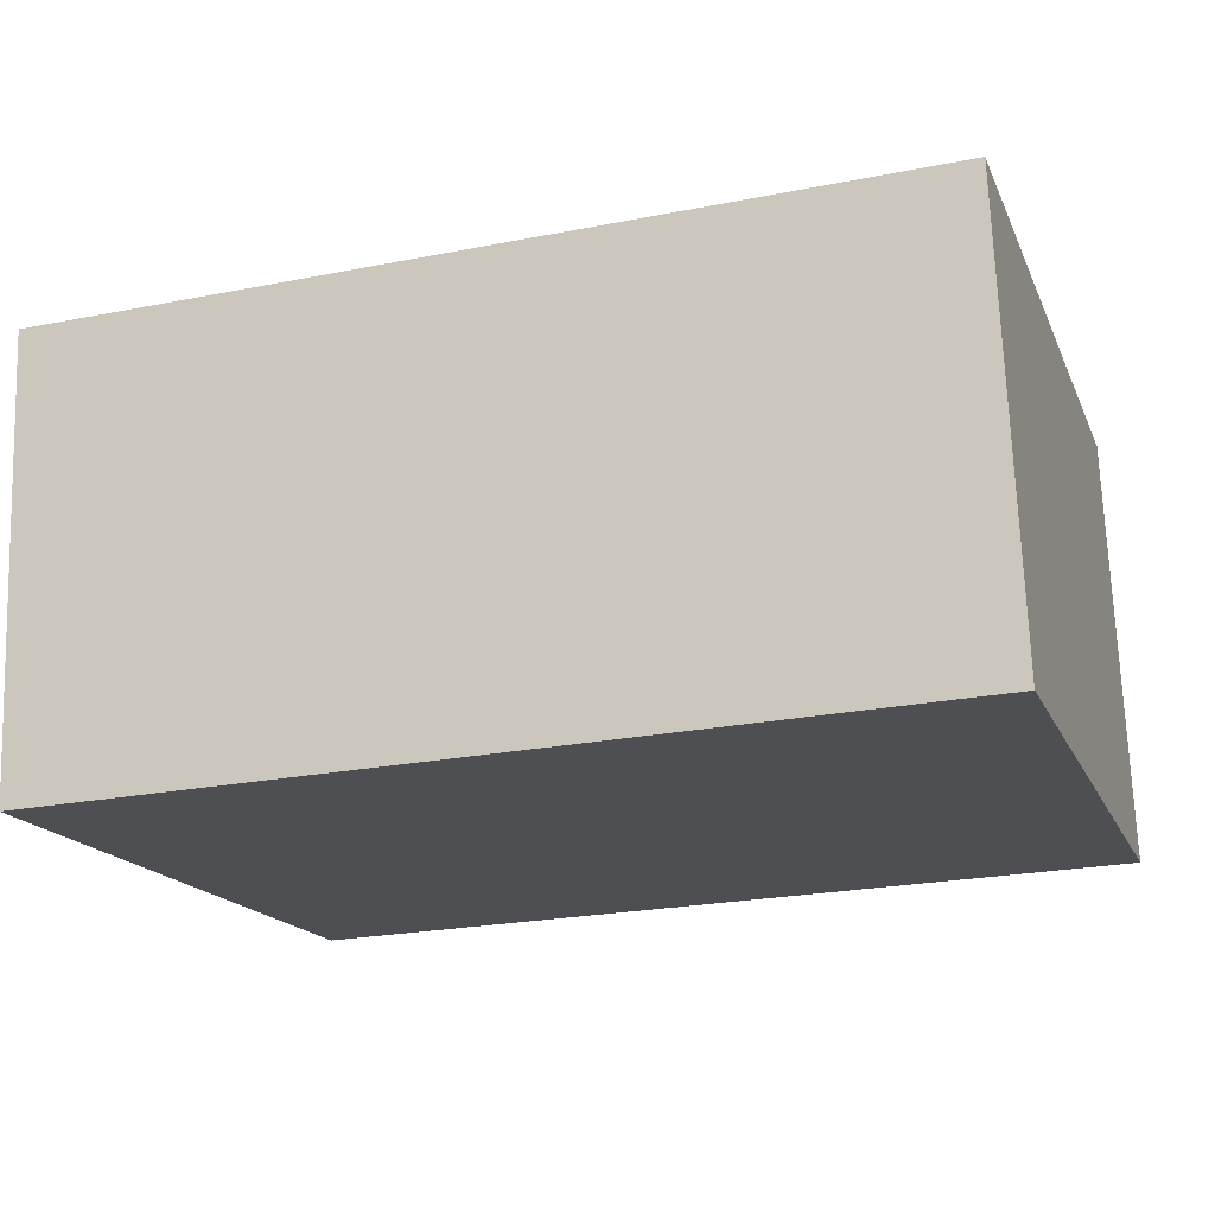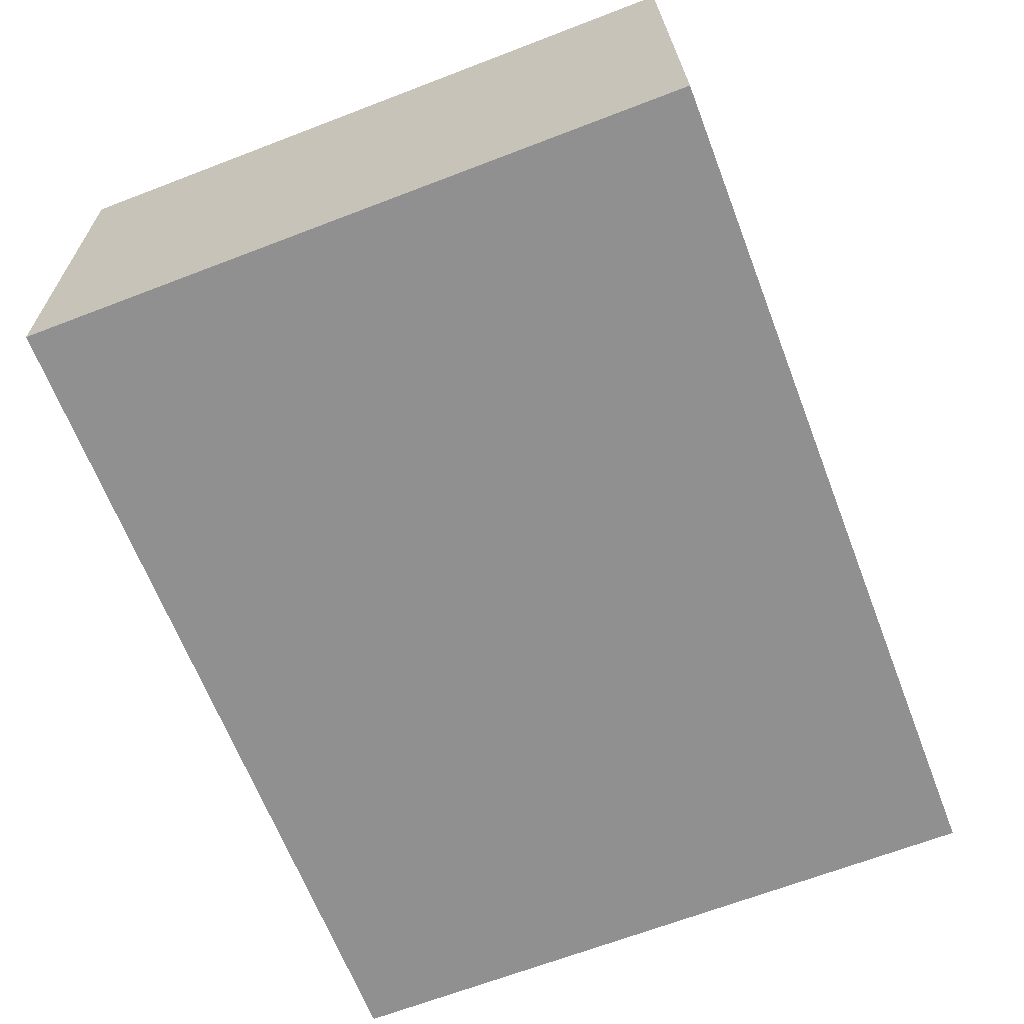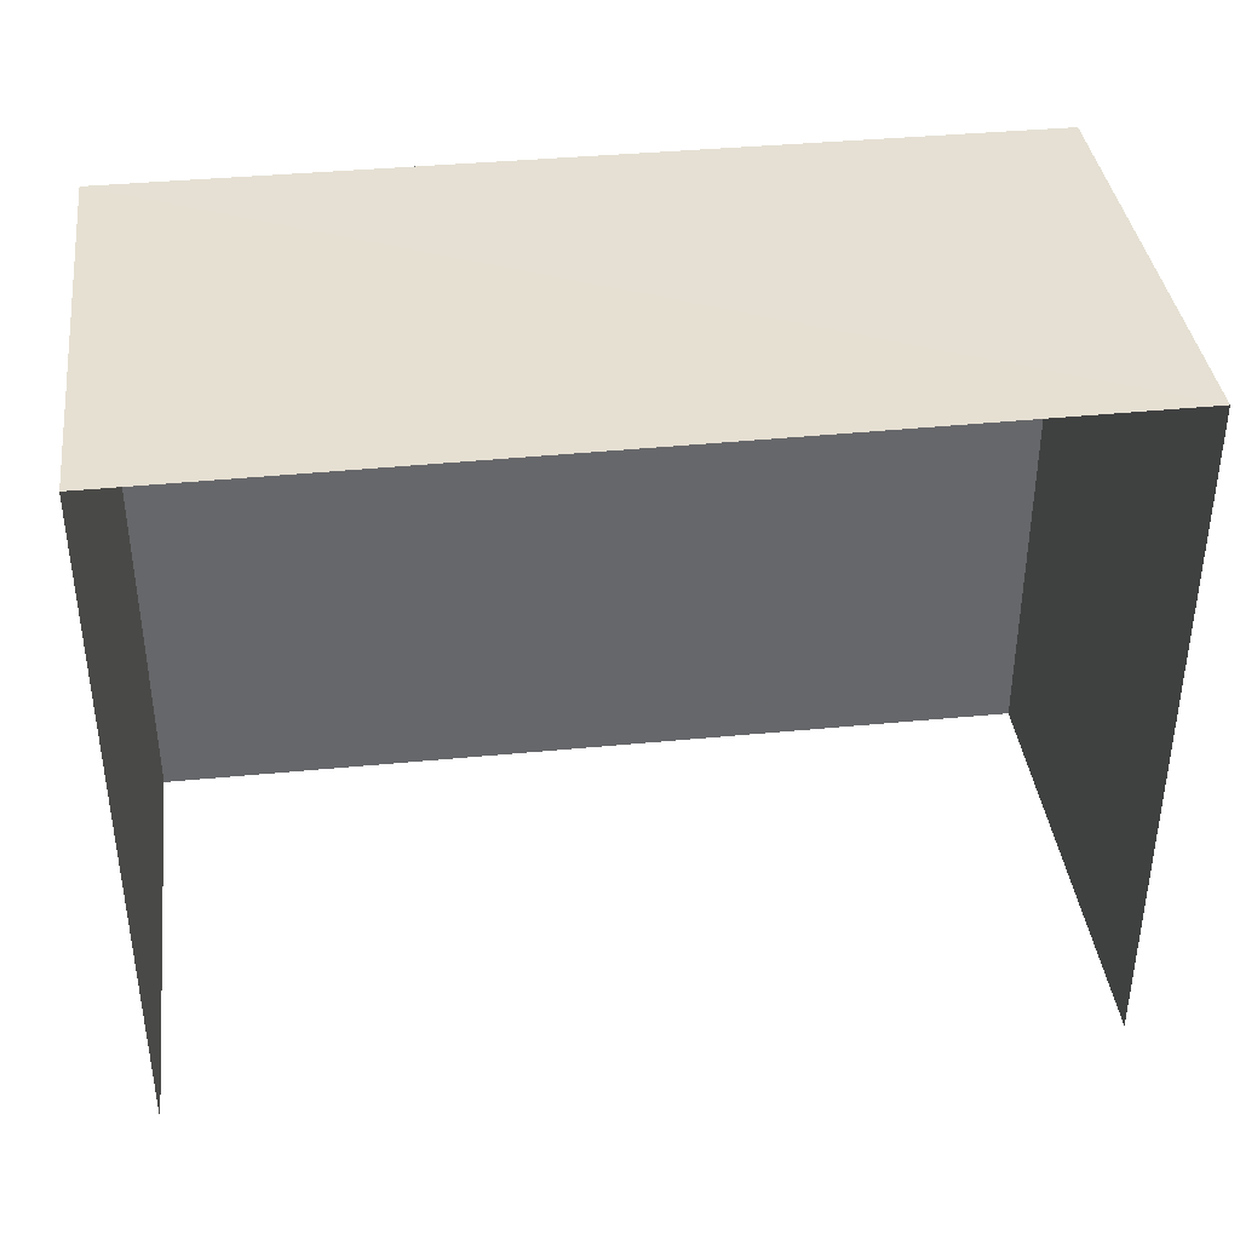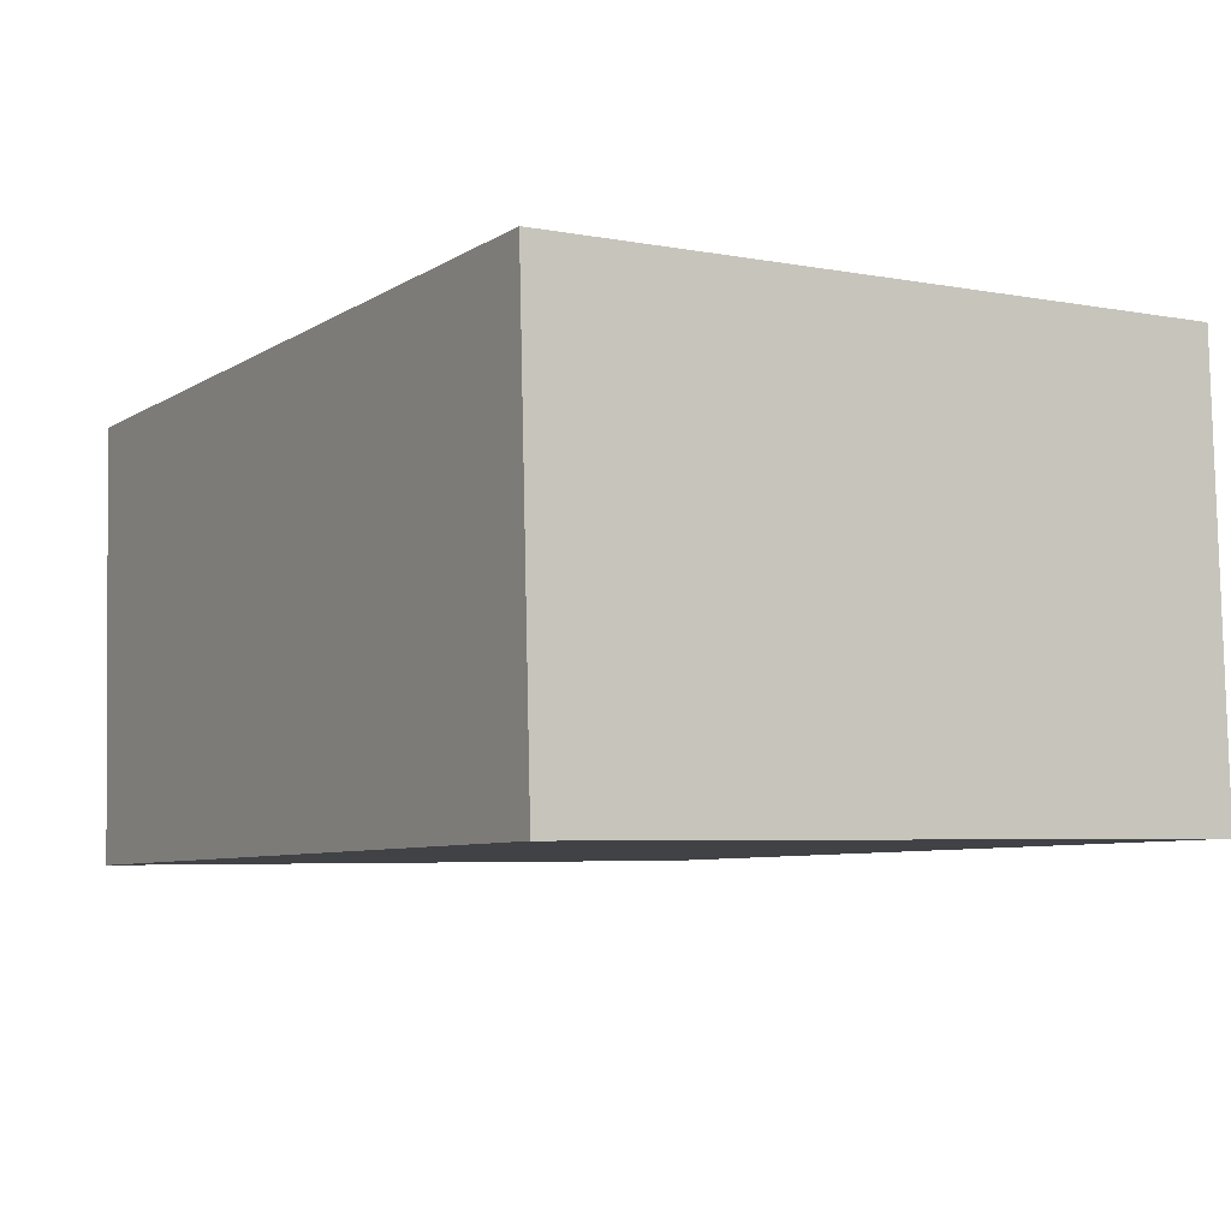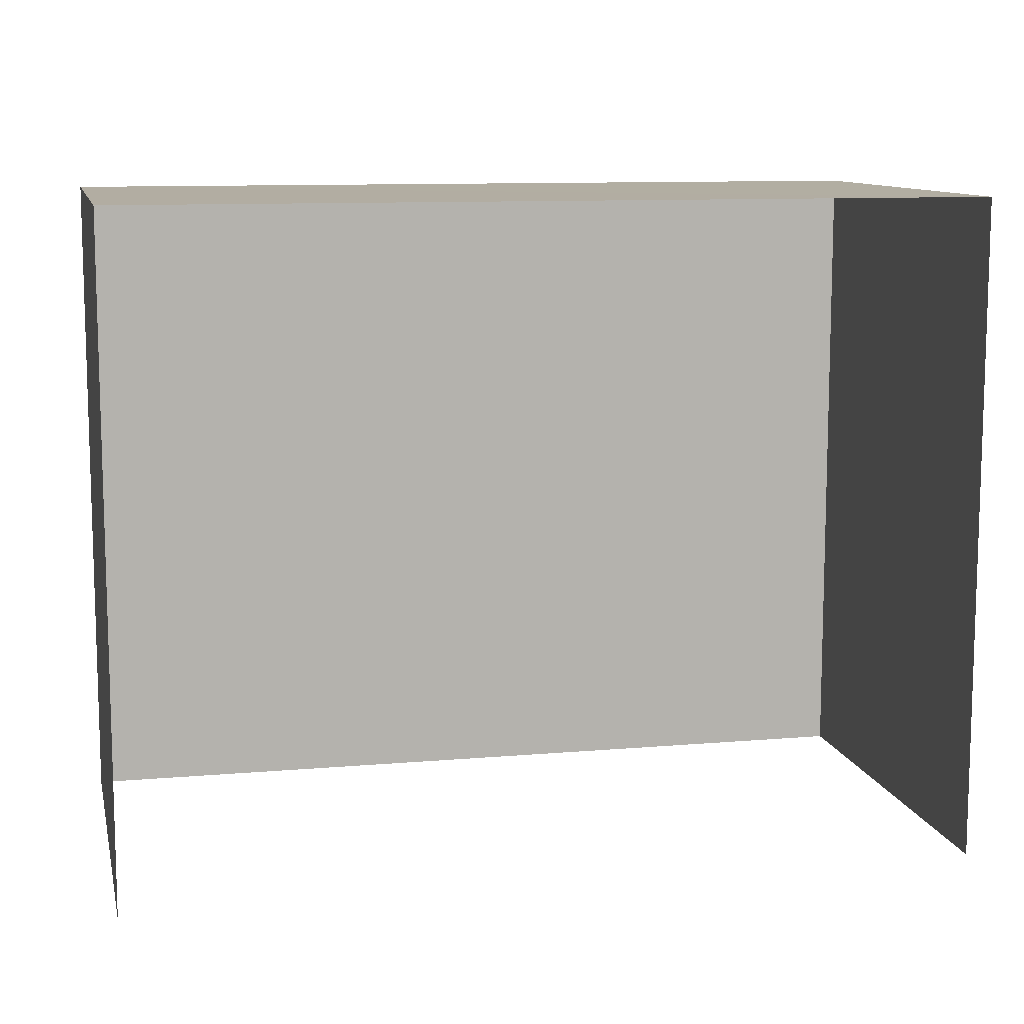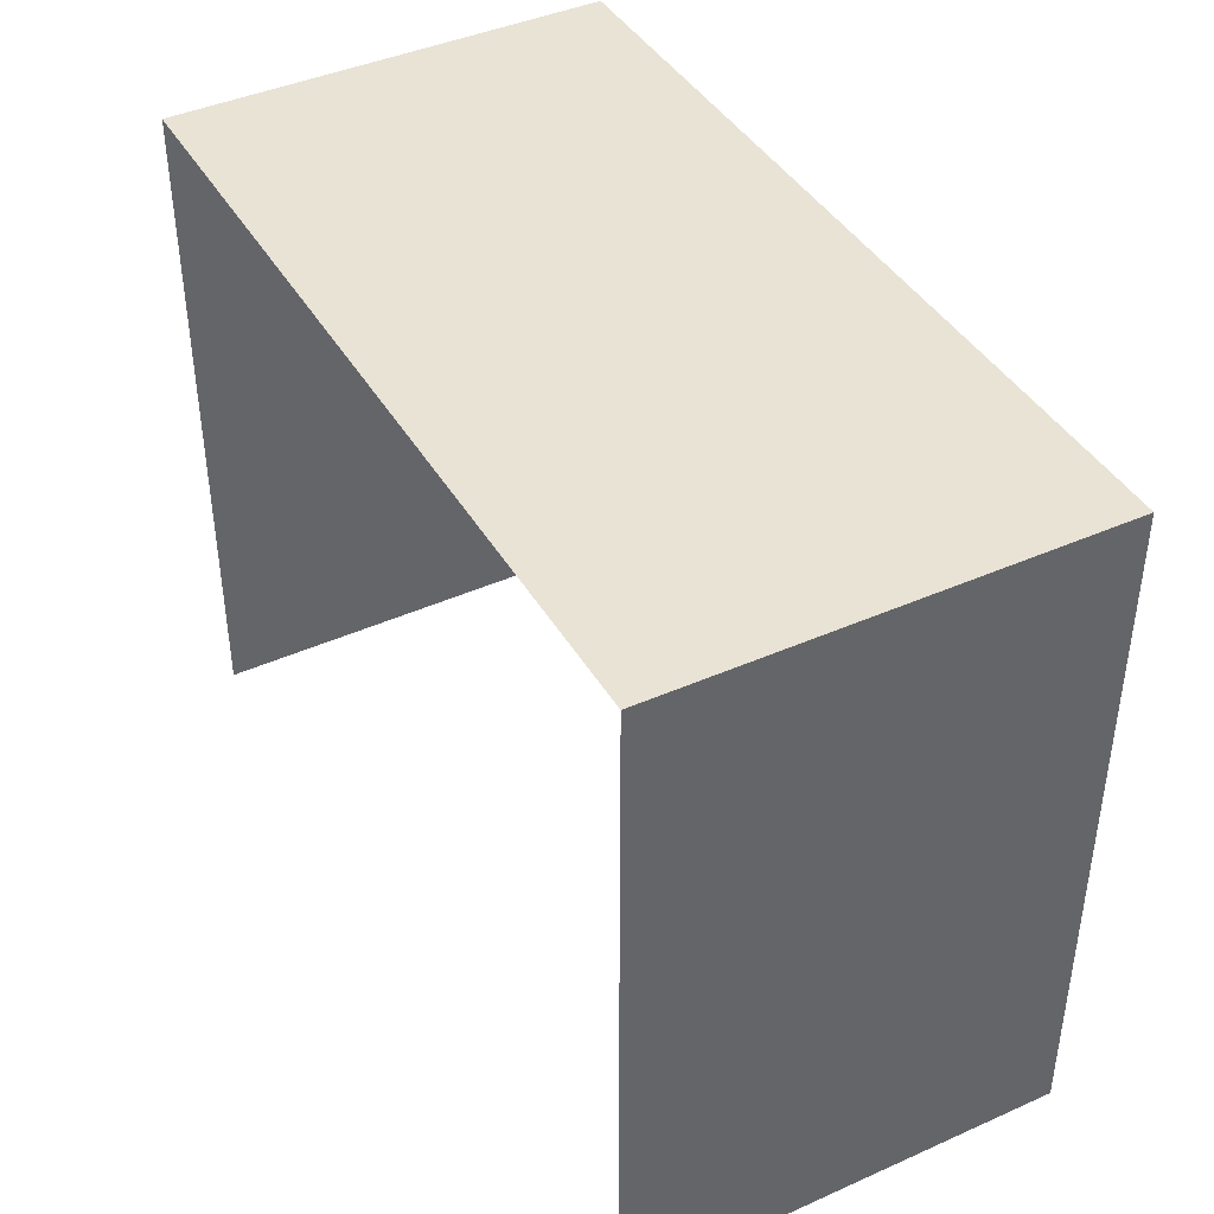
<metadata>
{"format":"obj","ext":"obj","renderer":"f3d","projection":"perspective","resolution":1024,"background":"white","views":[{"elev":-17.2,"azim":17.9,"up":"+Y"},{"elev":-67.6,"azim":-68.9,"up":"+Y"},{"elev":38.4,"azim":174.9,"up":"+Z"},{"elev":-4.6,"azim":59.0,"up":"+Y"},{"elev":10.6,"azim":169.7,"up":"+Z"},{"elev":41.3,"azim":-115.8,"up":"+Z"}]}
</metadata>
<code>
v -2.233e+05 -1.277e+05 20.02
v -2.233e+05 -1.277e+05 20.02
v -2.233e+05 -1.277e+05 20.02
v -2.233e+05 -1.277e+05 20.02
v -2.233e+05 -1.277e+05 23.22
v -2.233e+05 -1.277e+05 23.22
v -2.233e+05 -1.277e+05 23.22
v -2.233e+05 -1.277e+05 23.22
f 1 2 3
f 1 4 2
f 6 4 1
f 6 8 4
f 5 6 7
f 5 8 6
f 7 1 3
f 7 6 1
f 5 2 4
f 8 5 4
f 7 3 2
f 5 7 2

</code>
